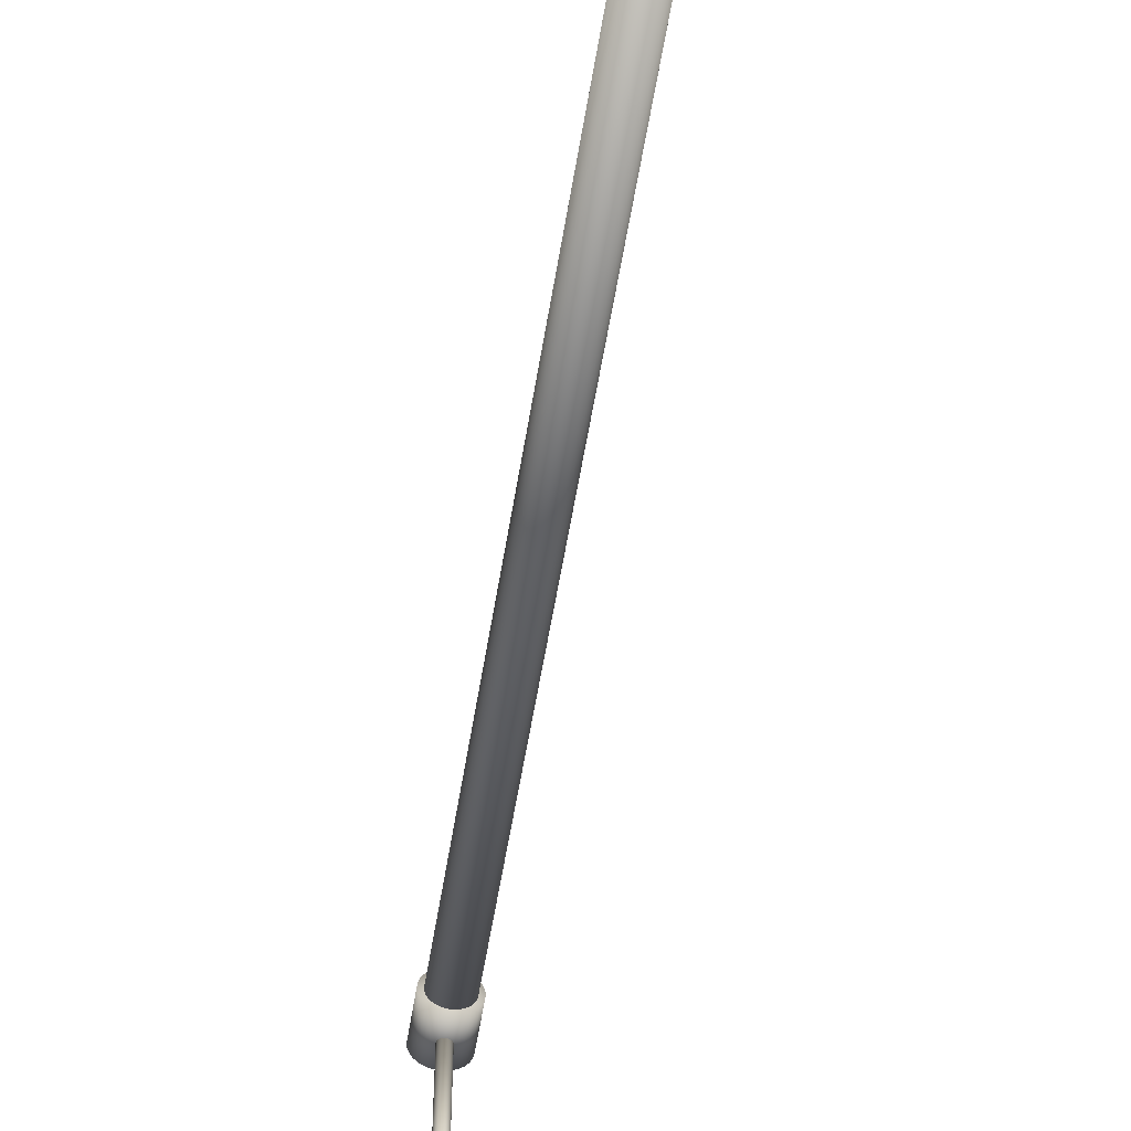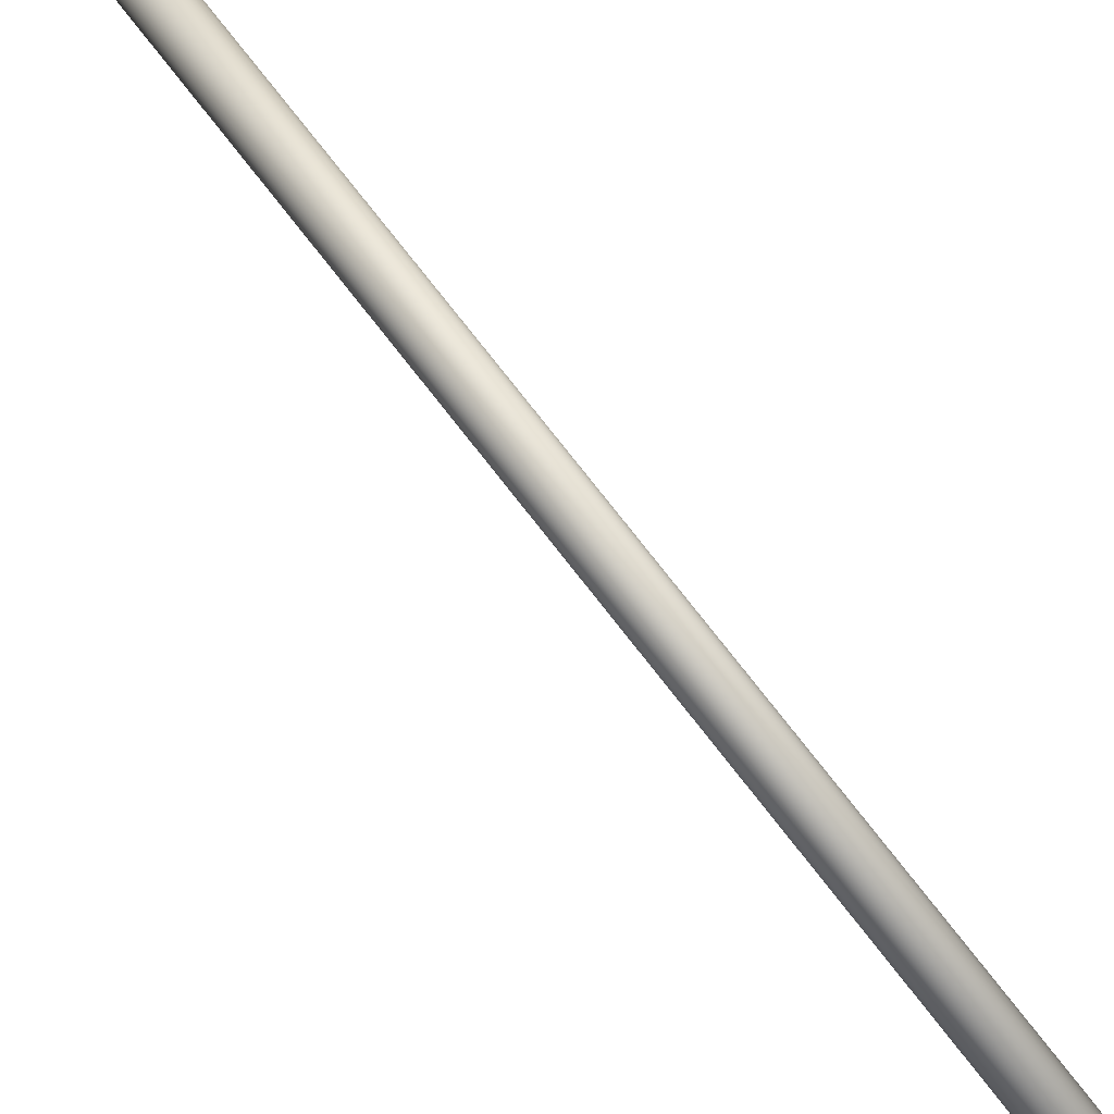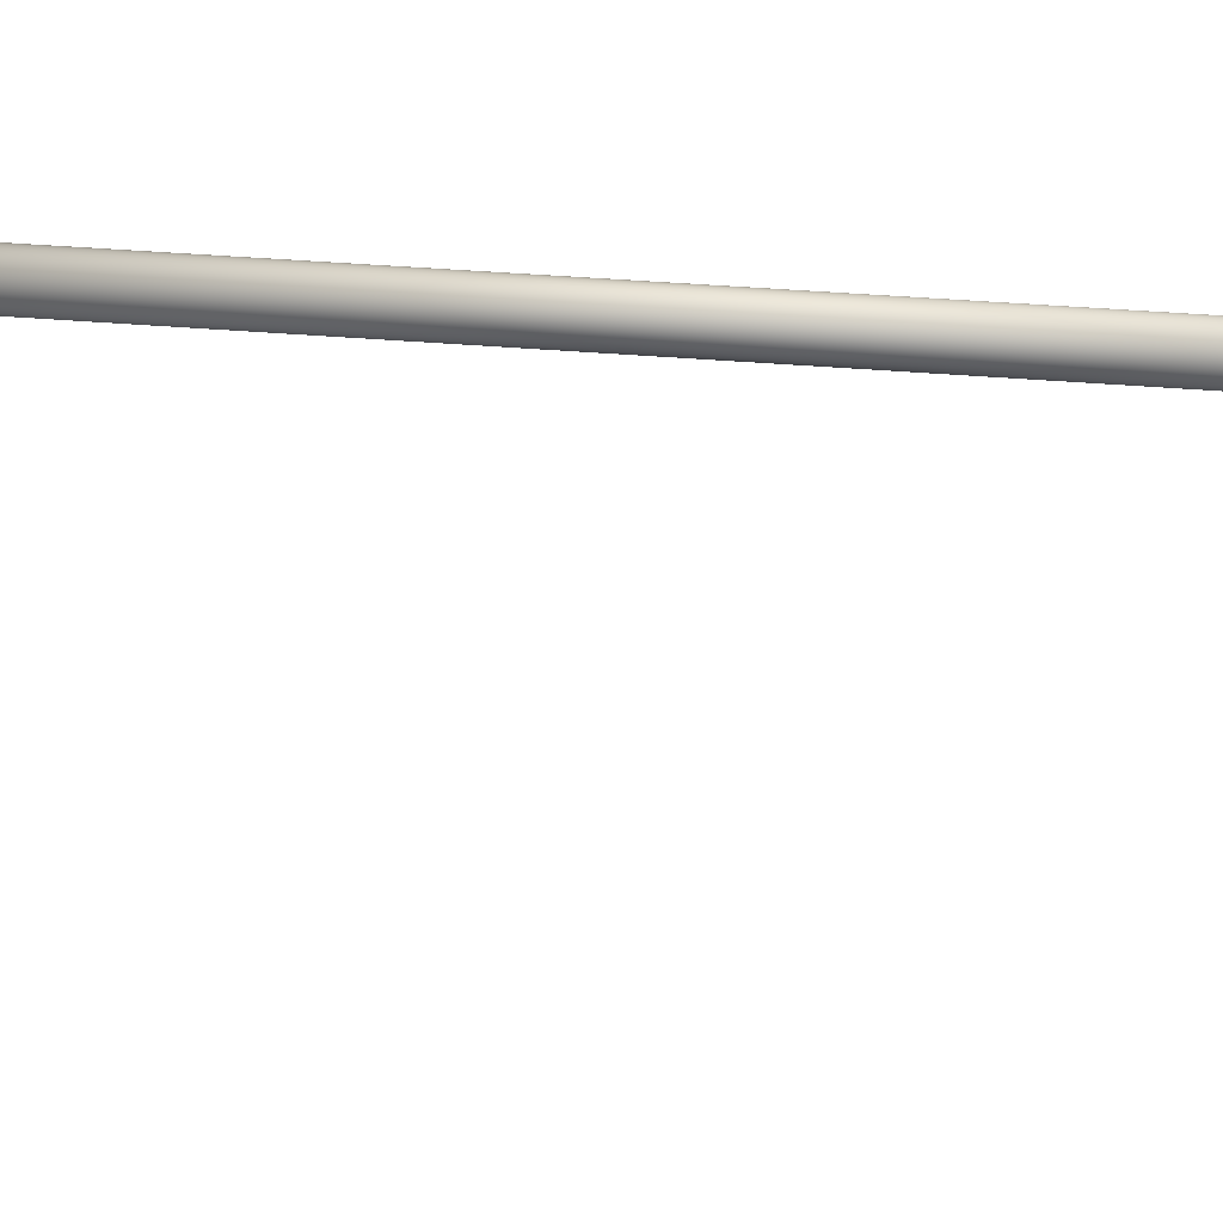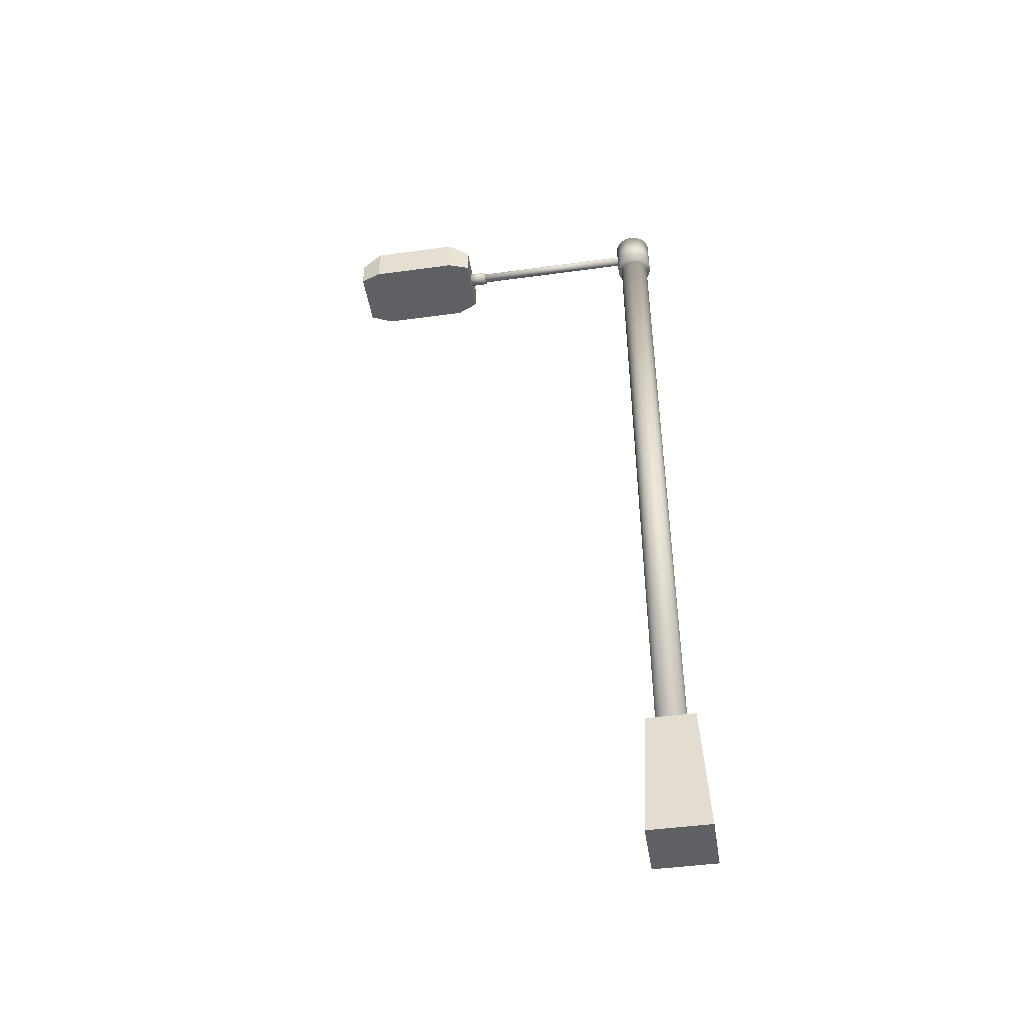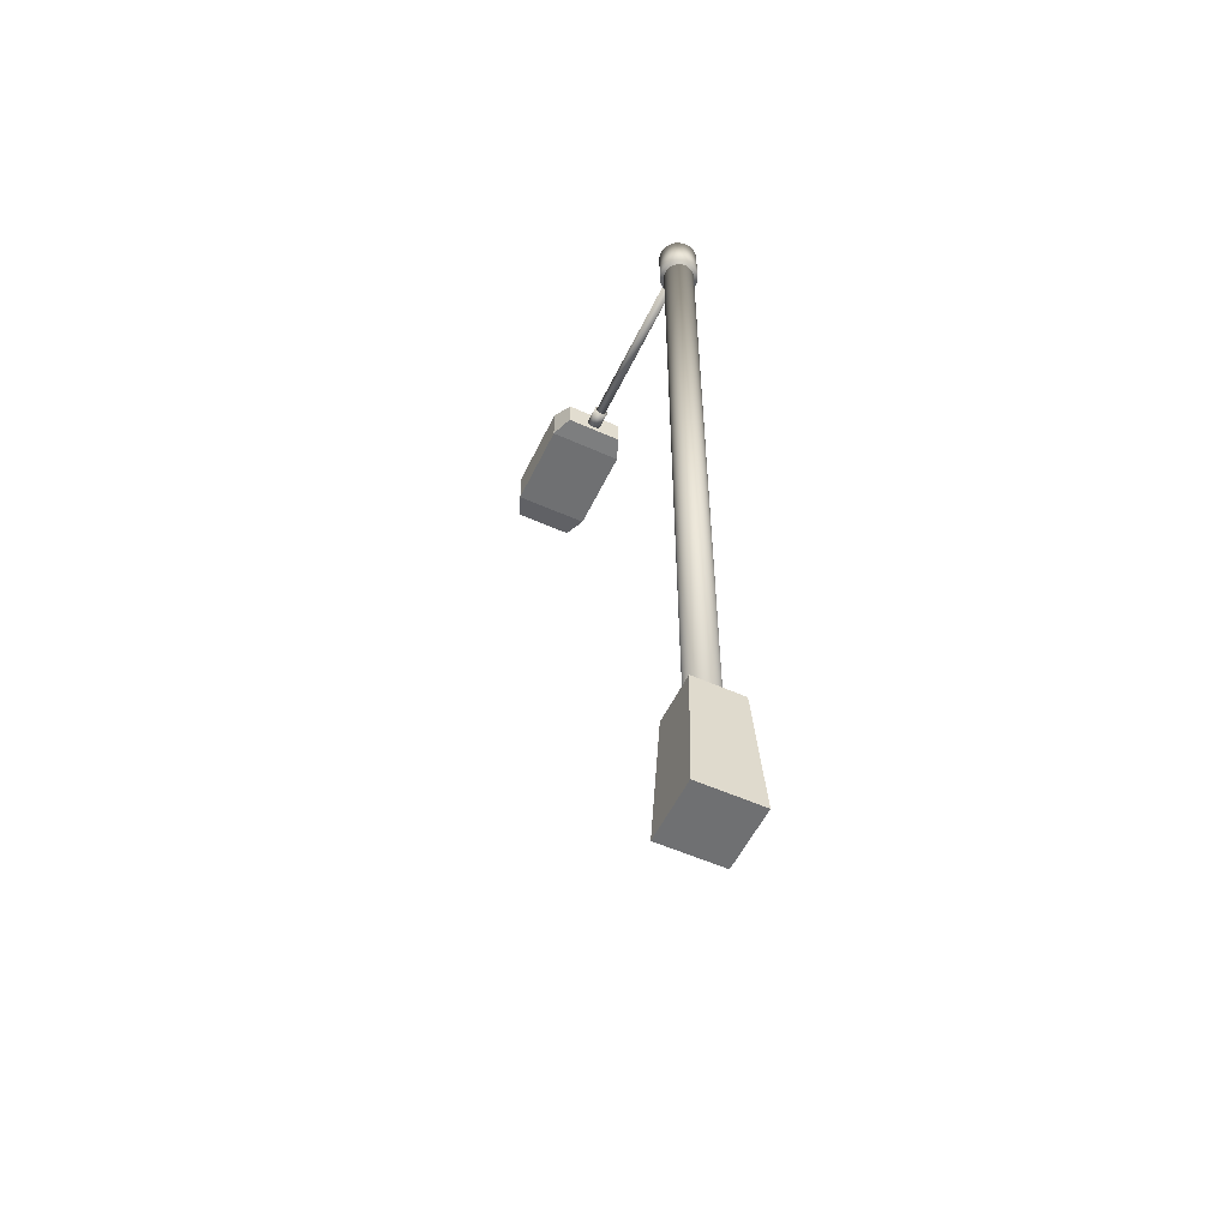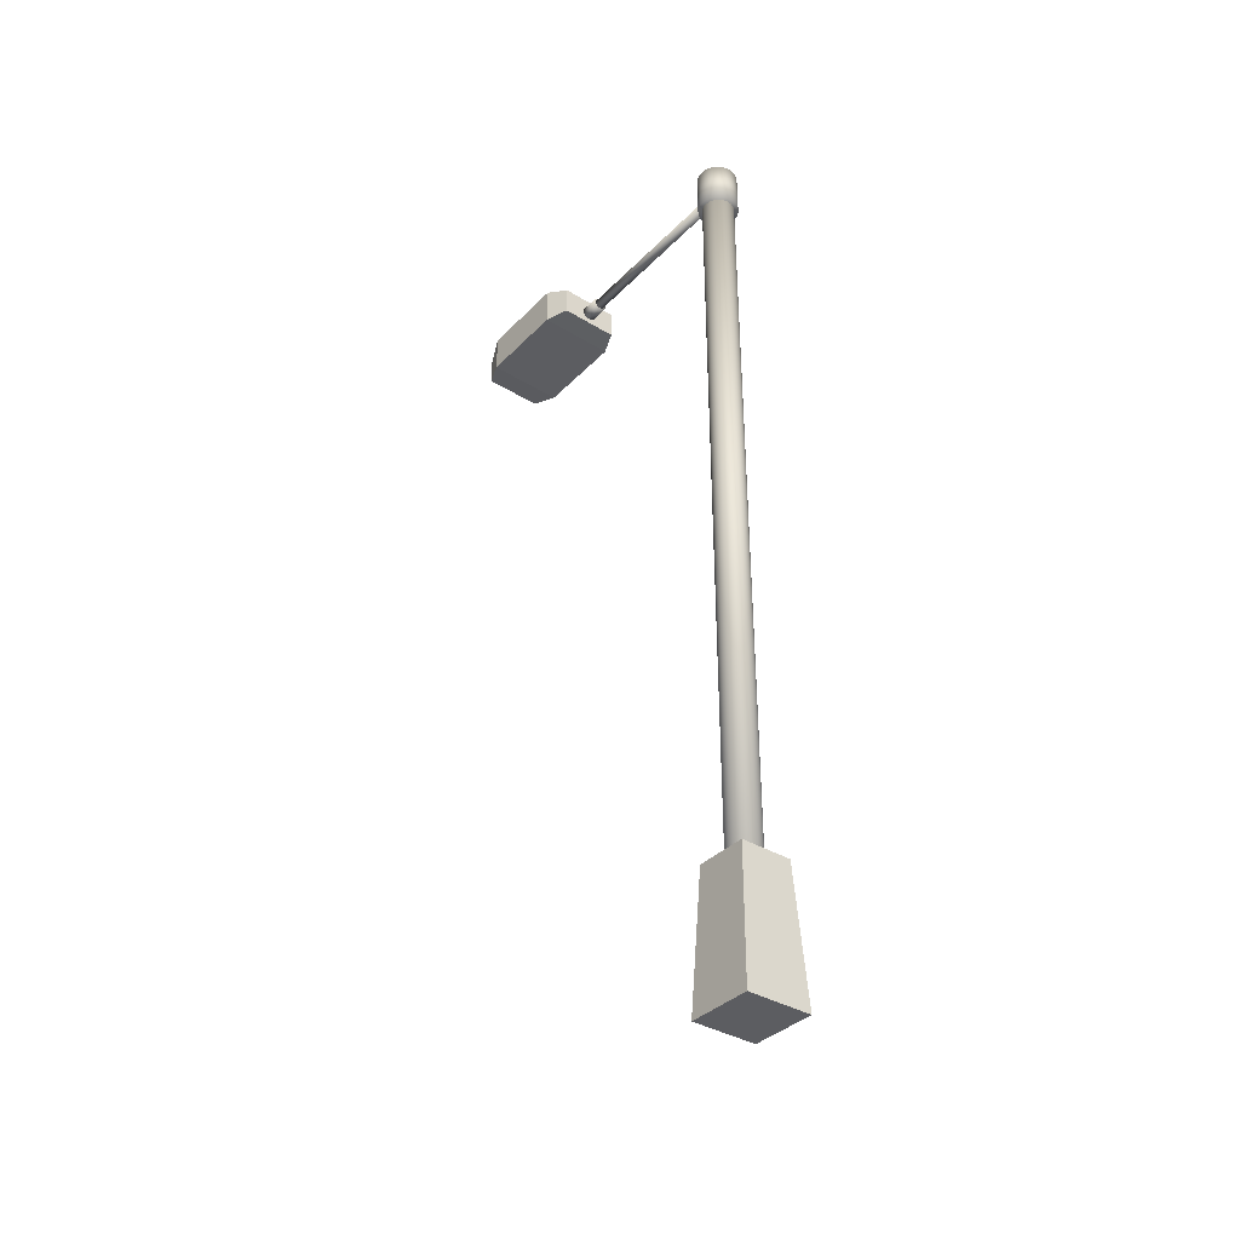
<metadata>
{"format":"obj","ext":"obj","renderer":"f3d","projection":"perspective","resolution":1024,"background":"white","views":[{"elev":-55.0,"azim":-9.1,"up":"+Z"},{"elev":79.6,"azim":141.7,"up":"+Z"},{"elev":37.7,"azim":96.2,"up":"+Z"},{"elev":-45.3,"azim":-81.0,"up":"+Y"},{"elev":-54.8,"azim":-25.4,"up":"+Y"},{"elev":-36.7,"azim":-38.1,"up":"+Y"}]}
</metadata>
<code>
o Cylinder.019_Cylinder.003
v -2.198 0.8313 0.9284
v -2.198 0.8313 0.948
v -2.197 0.8312 0.948
v -2.197 0.8312 0.9284
v -2.195 0.8308 0.948
v -2.195 0.8308 0.9284
v -2.194 0.8302 0.948
v -2.194 0.8302 0.9284
v -2.193 0.8294 0.948
v -2.193 0.8294 0.9284
v -2.192 0.8284 0.948
v -2.192 0.8284 0.9284
v -2.192 0.8272 0.948
v -2.192 0.8272 0.9284
v -2.191 0.8259 0.948
v -2.191 0.8259 0.9284
v -2.191 0.8246 0.948
v -2.191 0.8246 0.9284
v -2.191 0.8233 0.948
v -2.191 0.8233 0.9284
v -2.192 0.8221 0.948
v -2.192 0.8221 0.9284
v -2.192 0.8209 0.948
v -2.192 0.8209 0.9284
v -2.193 0.8199 0.948
v -2.193 0.8199 0.9284
v -2.194 0.819 0.948
v -2.194 0.819 0.9284
v -2.195 0.8184 0.948
v -2.195 0.8184 0.9284
v -2.197 0.818 0.948
v -2.197 0.818 0.9284
v -2.198 0.8179 0.948
v -2.198 0.8179 0.9284
v -2.199 0.818 0.948
v -2.199 0.818 0.9284
v -2.201 0.8184 0.948
v -2.201 0.8184 0.9284
v -2.202 0.819 0.948
v -2.202 0.819 0.9284
v -2.203 0.8199 0.948
v -2.203 0.8199 0.9284
v -2.204 0.8209 0.948
v -2.204 0.8209 0.9284
v -2.204 0.8221 0.948
v -2.204 0.8221 0.9284
v -2.205 0.8233 0.948
v -2.205 0.8233 0.9284
v -2.205 0.8246 0.948
v -2.205 0.8246 0.9284
v -2.205 0.8259 0.948
v -2.205 0.8259 0.9284
v -2.204 0.8272 0.948
v -2.204 0.8272 0.9284
v -2.204 0.8284 0.948
v -2.204 0.8284 0.9284
v -2.203 0.8294 0.948
v -2.203 0.8294 0.9284
v -2.202 0.8302 0.948
v -2.202 0.8302 0.9284
v -2.201 0.8308 0.948
v -2.201 0.8308 0.9284
v -2.199 0.8312 0.948
v -2.199 0.8312 0.9284
f 1 2 3 4
f 4 3 5 6
f 6 5 7 8
f 8 7 9 10
f 10 9 11 12
f 12 11 13 14
f 14 13 15 16
f 16 15 17 18
f 18 17 19 20
f 20 19 21 22
f 22 21 23 24
f 24 23 25 26
f 26 25 27 28
f 28 27 29 30
f 30 29 31 32
f 32 31 33 34
f 34 33 35 36
f 36 35 37 38
f 38 37 39 40
f 40 39 41 42
f 42 41 43 44
f 44 43 45 46
f 46 45 47 48
f 48 47 49 50
f 50 49 51 52
f 52 51 53 54
f 54 53 55 56
f 56 55 57 58
f 58 57 59 60
f 60 59 61 62
f 3 2 63 61 59 57 55 53 51 49 47 45 43 41 39 37 35 33 31 29 27 25 23 21 19 17 15 13 11 9 7 5
f 64 63 2 1
f 62 61 63 64
f 1 4 6 8 10 12 14 16 18 20 22 24 26 28 30 32 34 36 38 40 42 44 46 48 50 52 54 56 58 60 62 64
o Cube.017_Cube.011
v -2.198 0.84 0.8071
v -2.171 0.84 0.8071
v -2.171 0.8129 0.8071
v -2.198 0.8129 0.8071
v -2.163 0.8478 0.9111
v -2.171 0.84 0.9314
v -2.171 0.8129 0.9314
v -2.163 0.8112 0.9111
v -2.198 0.8112 0.8277
v -2.163 0.8112 0.8277
v -2.198 0.8129 0.9314
v -2.198 0.8112 0.9111
v -2.163 0.8478 0.8277
v -2.198 0.8478 0.8277
v -2.198 0.8478 0.9111
v -2.198 0.84 0.9314
v -2.225 0.8129 0.8071
v -2.225 0.84 0.8071
v -2.233 0.8478 0.9111
v -2.233 0.8112 0.9111
v -2.225 0.8129 0.9314
v -2.225 0.84 0.9314
v -2.233 0.8112 0.8277
v -2.233 0.8478 0.8277
f 65 66 67 68
f 69 70 71 72
f 73 68 67 74
f 75 76 72 71
f 77 69 72 74
f 66 77 74 67
f 76 73 74 72
f 69 77 78 79
f 70 69 79 80
f 77 66 65 78
f 70 80 75 71
f 65 68 81 82
f 83 84 85 86
f 73 87 81 68
f 75 85 84 76
f 88 87 84 83
f 82 81 87 88
f 76 84 87 73
f 83 79 78 88
f 86 80 79 83
f 88 78 65 82
f 86 85 75 80
o Cylinder.017_Cylinder.001
v -2.198 0.8033 1.104
v -2.198 0.8426 1.104
v -2.194 0.8426 1.105
v -2.194 0.8033 1.105
v -2.191 0.8426 1.106
v -2.191 0.8033 1.106
v -2.188 0.8426 1.107
v -2.188 0.8033 1.107
v -2.185 0.8426 1.11
v -2.185 0.8033 1.11
v -2.183 0.8426 1.112
v -2.183 0.8033 1.112
v -2.181 0.8426 1.116
v -2.181 0.8033 1.116
v -2.18 0.8426 1.119
v -2.18 0.8033 1.119
v -2.18 0.8426 1.122
v -2.18 0.8033 1.122
v -2.18 0.8426 1.126
v -2.18 0.8033 1.126
v -2.181 0.8426 1.129
v -2.181 0.8033 1.129
v -2.183 0.8426 1.133
v -2.183 0.8033 1.133
v -2.185 0.8426 1.135
v -2.185 0.8033 1.135
v -2.188 0.8426 1.138
v -2.188 0.8033 1.138
v -2.191 0.8426 1.139
v -2.191 0.8033 1.139
v -2.194 0.8426 1.14
v -2.194 0.8033 1.14
v -2.198 0.8426 1.141
v -2.198 0.8033 1.141
v -2.202 0.8426 1.14
v -2.202 0.8033 1.14
v -2.205 0.8426 1.139
v -2.205 0.8033 1.139
v -2.208 0.8426 1.138
v -2.208 0.8033 1.138
v -2.211 0.8426 1.135
v -2.211 0.8033 1.135
v -2.213 0.8426 1.133
v -2.213 0.8033 1.133
v -2.215 0.8426 1.129
v -2.215 0.8033 1.129
v -2.216 0.8426 1.126
v -2.216 0.8033 1.126
v -2.216 0.8426 1.122
v -2.216 0.8033 1.122
v -2.216 0.8426 1.119
v -2.216 0.8033 1.119
v -2.215 0.8426 1.116
v -2.215 0.8033 1.116
v -2.213 0.8426 1.112
v -2.213 0.8033 1.112
v -2.211 0.8426 1.11
v -2.211 0.8033 1.11
v -2.208 0.8426 1.107
v -2.208 0.8033 1.107
v -2.205 0.8426 1.106
v -2.205 0.8033 1.106
v -2.202 0.8426 1.105
v -2.202 0.8033 1.105
f 89 90 91 92
f 92 91 93 94
f 94 93 95 96
f 96 95 97 98
f 98 97 99 100
f 100 99 101 102
f 102 101 103 104
f 104 103 105 106
f 106 105 107 108
f 108 107 109 110
f 110 109 111 112
f 112 111 113 114
f 114 113 115 116
f 116 115 117 118
f 118 117 119 120
f 120 119 121 122
f 122 121 123 124
f 124 123 125 126
f 126 125 127 128
f 128 127 129 130
f 130 129 131 132
f 132 131 133 134
f 134 133 135 136
f 136 135 137 138
f 138 137 139 140
f 140 139 141 142
f 142 141 143 144
f 144 143 145 146
f 146 145 147 148
f 148 147 149 150
f 91 90 151 149 147 145 143 141 139 137 135 133 131 129 127 125 123 121 119 117 115 113 111 109 107 105 103 101 99 97 95 93
f 152 151 90 89
f 150 149 151 152
f 89 92 94 96 98 100 102 104 106 108 110 112 114 116 118 120 122 124 126 128 130 132 134 136 138 140 142 144 146 148 150 152
o Cylinder.016_Cylinder
v -2.198 0.0922 1.108
v -2.198 0.8362 1.108
v -2.195 0.8362 1.108
v -2.195 0.0922 1.108
v -2.193 0.8362 1.109
v -2.193 0.0922 1.109
v -2.19 0.8362 1.111
v -2.19 0.0922 1.111
v -2.188 0.8362 1.112
v -2.188 0.0922 1.112
v -2.186 0.8362 1.115
v -2.186 0.0922 1.115
v -2.185 0.8362 1.117
v -2.185 0.0922 1.117
v -2.184 0.8362 1.12
v -2.184 0.0922 1.12
v -2.184 0.8362 1.122
v -2.184 0.0922 1.122
v -2.184 0.8362 1.125
v -2.184 0.0922 1.125
v -2.185 0.8362 1.128
v -2.185 0.0922 1.128
v -2.186 0.8362 1.13
v -2.186 0.0922 1.13
v -2.188 0.8362 1.133
v -2.188 0.0922 1.133
v -2.19 0.8362 1.134
v -2.19 0.0922 1.134
v -2.193 0.8362 1.136
v -2.193 0.0922 1.136
v -2.195 0.8362 1.136
v -2.195 0.0922 1.136
v -2.198 0.8362 1.137
v -2.198 0.0922 1.137
v -2.201 0.8362 1.136
v -2.201 0.0922 1.136
v -2.203 0.8362 1.136
v -2.203 0.0922 1.136
v -2.206 0.8362 1.134
v -2.206 0.0922 1.134
v -2.208 0.8362 1.133
v -2.208 0.0922 1.133
v -2.21 0.8362 1.13
v -2.21 0.0922 1.13
v -2.211 0.8362 1.128
v -2.211 0.0922 1.128
v -2.212 0.8362 1.125
v -2.212 0.0922 1.125
v -2.212 0.8362 1.122
v -2.212 0.0922 1.122
v -2.212 0.8362 1.12
v -2.212 0.0922 1.12
v -2.211 0.8362 1.117
v -2.211 0.0922 1.117
v -2.21 0.8362 1.115
v -2.21 0.0922 1.115
v -2.208 0.8362 1.112
v -2.208 0.0922 1.112
v -2.206 0.8362 1.111
v -2.206 0.0922 1.111
v -2.203 0.8362 1.109
v -2.203 0.0922 1.109
v -2.201 0.8362 1.108
v -2.201 0.0922 1.108
f 153 154 155 156
f 156 155 157 158
f 158 157 159 160
f 160 159 161 162
f 162 161 163 164
f 164 163 165 166
f 166 165 167 168
f 168 167 169 170
f 170 169 171 172
f 172 171 173 174
f 174 173 175 176
f 176 175 177 178
f 178 177 179 180
f 180 179 181 182
f 182 181 183 184
f 184 183 185 186
f 186 185 187 188
f 188 187 189 190
f 190 189 191 192
f 192 191 193 194
f 194 193 195 196
f 196 195 197 198
f 198 197 199 200
f 200 199 201 202
f 202 201 203 204
f 204 203 205 206
f 206 205 207 208
f 208 207 209 210
f 210 209 211 212
f 212 211 213 214
f 155 154 215 213 211 209 207 205 203 201 199 197 195 193 191 189 187 185 183 181 179 177 175 173 171 169 167 165 163 161 159 157
f 216 215 154 153
f 214 213 215 216
f 153 156 158 160 162 164 166 168 170 172 174 176 178 180 182 184 186 188 190 192 194 196 198 200 202 204 206 208 210 212 214 216
o Cube.016_Cube.009
v -2.221 0.1311 1.146
v -2.221 0.1311 1.1
v -2.227 0.01014 1.094
v -2.227 0.01014 1.152
v -2.175 0.1311 1.1
v -2.169 0.01014 1.094
v -2.175 0.1311 1.146
v -2.169 0.01014 1.152
f 217 218 219 220
f 218 221 222 219
f 221 223 224 222
f 223 217 220 224
f 220 219 222 224
f 223 221 218 217
o Cylinder.018_Cylinder.002
v -2.198 0.8293 0.932
v -2.198 0.8293 1.115
v -2.197 0.8292 1.115
v -2.197 0.8292 0.932
v -2.196 0.829 1.115
v -2.196 0.829 0.932
v -2.195 0.8285 1.115
v -2.195 0.8285 0.932
v -2.195 0.8279 1.115
v -2.195 0.8279 0.932
v -2.194 0.8272 1.115
v -2.194 0.8272 0.932
v -2.194 0.8264 1.115
v -2.194 0.8264 0.932
v -2.193 0.8255 1.115
v -2.193 0.8255 0.932
v -2.193 0.8246 1.115
v -2.193 0.8246 0.932
v -2.193 0.8237 1.115
v -2.193 0.8237 0.932
v -2.194 0.8228 1.115
v -2.194 0.8228 0.932
v -2.194 0.822 1.115
v -2.194 0.822 0.932
v -2.195 0.8213 1.115
v -2.195 0.8213 0.932
v -2.195 0.8207 1.115
v -2.195 0.8207 0.932
v -2.196 0.8203 1.115
v -2.196 0.8203 0.932
v -2.197 0.82 1.115
v -2.197 0.82 0.932
v -2.198 0.8199 1.115
v -2.198 0.8199 0.932
v -2.199 0.82 1.115
v -2.199 0.82 0.932
v -2.2 0.8203 1.115
v -2.2 0.8203 0.932
v -2.201 0.8207 1.115
v -2.201 0.8207 0.932
v -2.201 0.8213 1.115
v -2.201 0.8213 0.932
v -2.202 0.822 1.115
v -2.202 0.822 0.932
v -2.202 0.8228 1.115
v -2.202 0.8228 0.932
v -2.203 0.8237 1.115
v -2.203 0.8237 0.932
v -2.203 0.8246 1.115
v -2.203 0.8246 0.932
v -2.203 0.8255 1.115
v -2.203 0.8255 0.932
v -2.202 0.8264 1.115
v -2.202 0.8264 0.932
v -2.202 0.8272 1.115
v -2.202 0.8272 0.932
v -2.201 0.8279 1.115
v -2.201 0.8279 0.932
v -2.201 0.8285 1.115
v -2.201 0.8285 0.932
v -2.2 0.829 1.115
v -2.2 0.829 0.932
v -2.199 0.8292 1.115
v -2.199 0.8292 0.932
f 225 226 227 228
f 228 227 229 230
f 230 229 231 232
f 232 231 233 234
f 234 233 235 236
f 236 235 237 238
f 238 237 239 240
f 240 239 241 242
f 242 241 243 244
f 244 243 245 246
f 246 245 247 248
f 248 247 249 250
f 250 249 251 252
f 252 251 253 254
f 254 253 255 256
f 256 255 257 258
f 258 257 259 260
f 260 259 261 262
f 262 261 263 264
f 264 263 265 266
f 266 265 267 268
f 268 267 269 270
f 270 269 271 272
f 272 271 273 274
f 274 273 275 276
f 276 275 277 278
f 278 277 279 280
f 280 279 281 282
f 282 281 283 284
f 284 283 285 286
f 227 226 287 285 283 281 279 277 275 273 271 269 267 265 263 261 259 257 255 253 251 249 247 245 243 241 239 237 235 233 231 229
f 288 287 226 225
f 286 285 287 288
f 225 228 230 232 234 236 238 240 242 244 246 248 250 252 254 256 258 260 262 264 266 268 270 272 274 276 278 280 282 284 286 288

</code>
